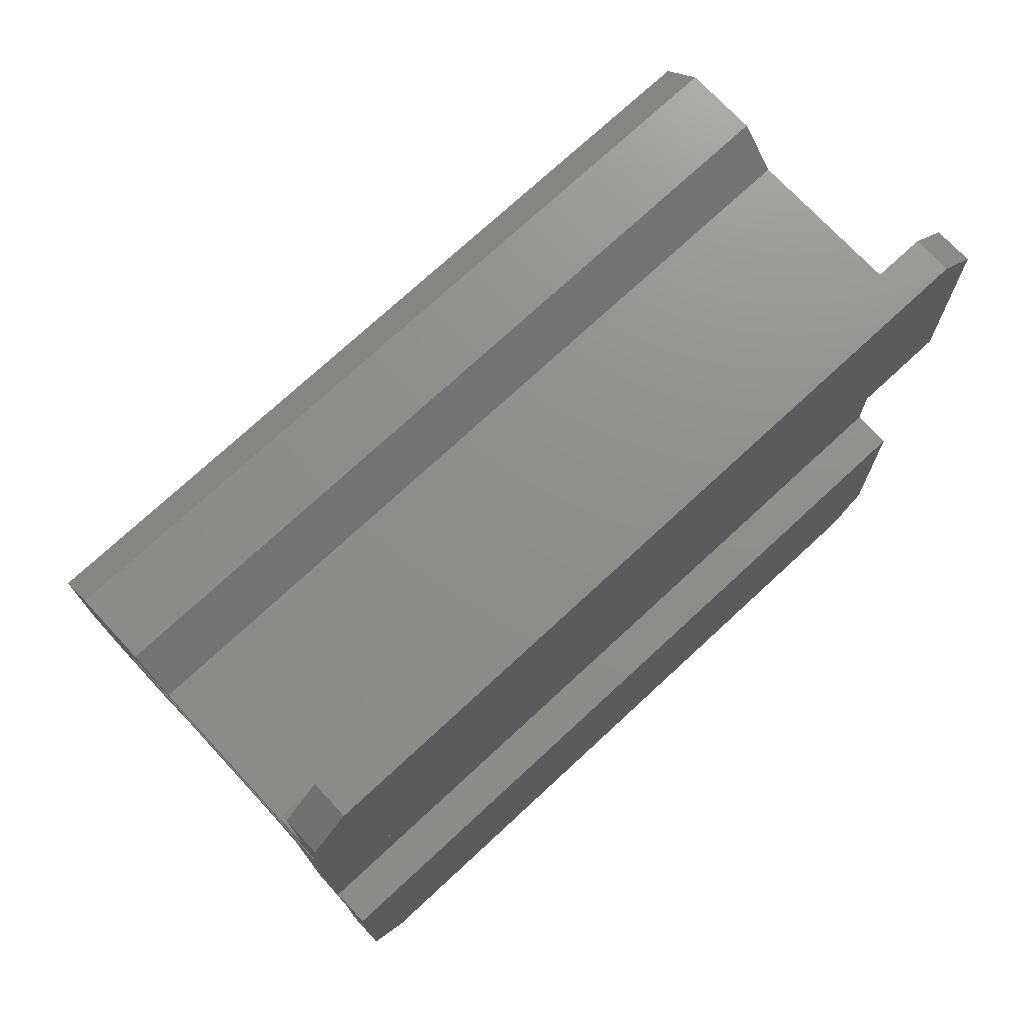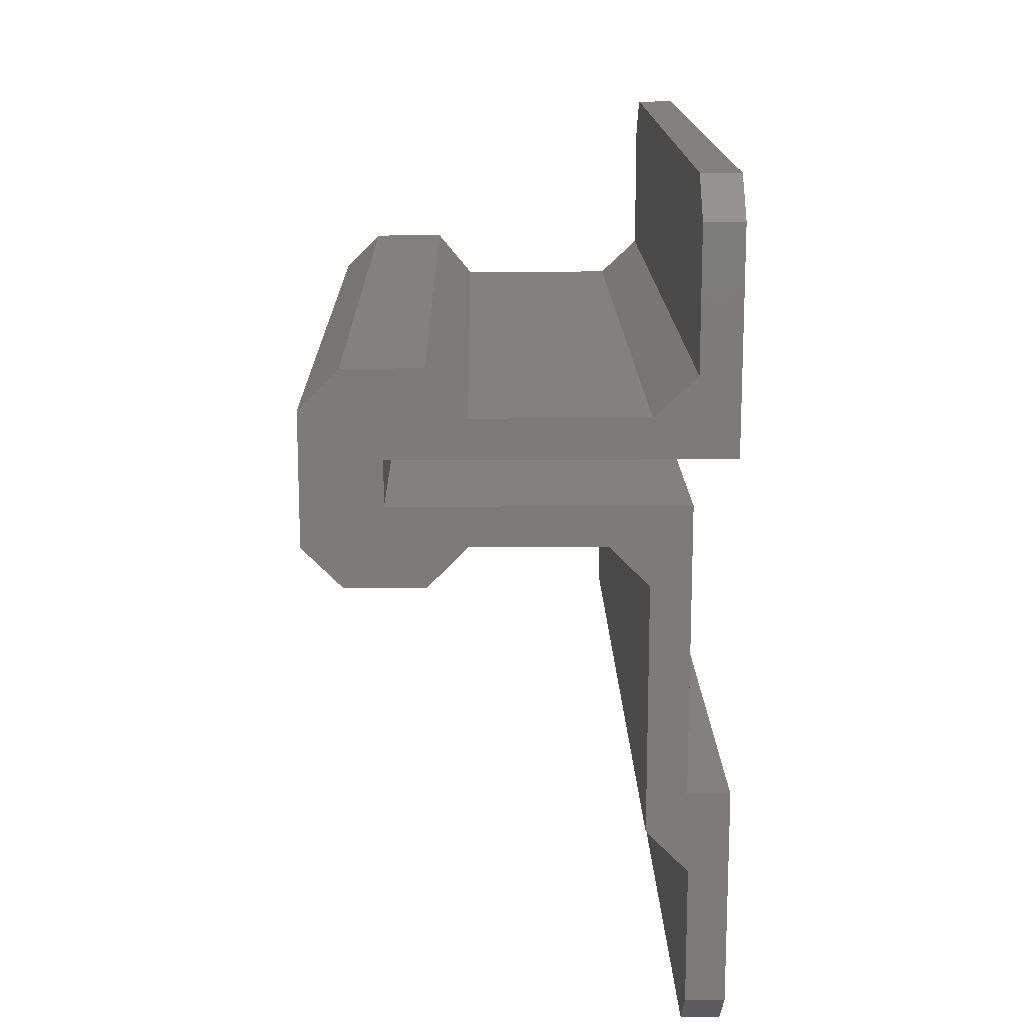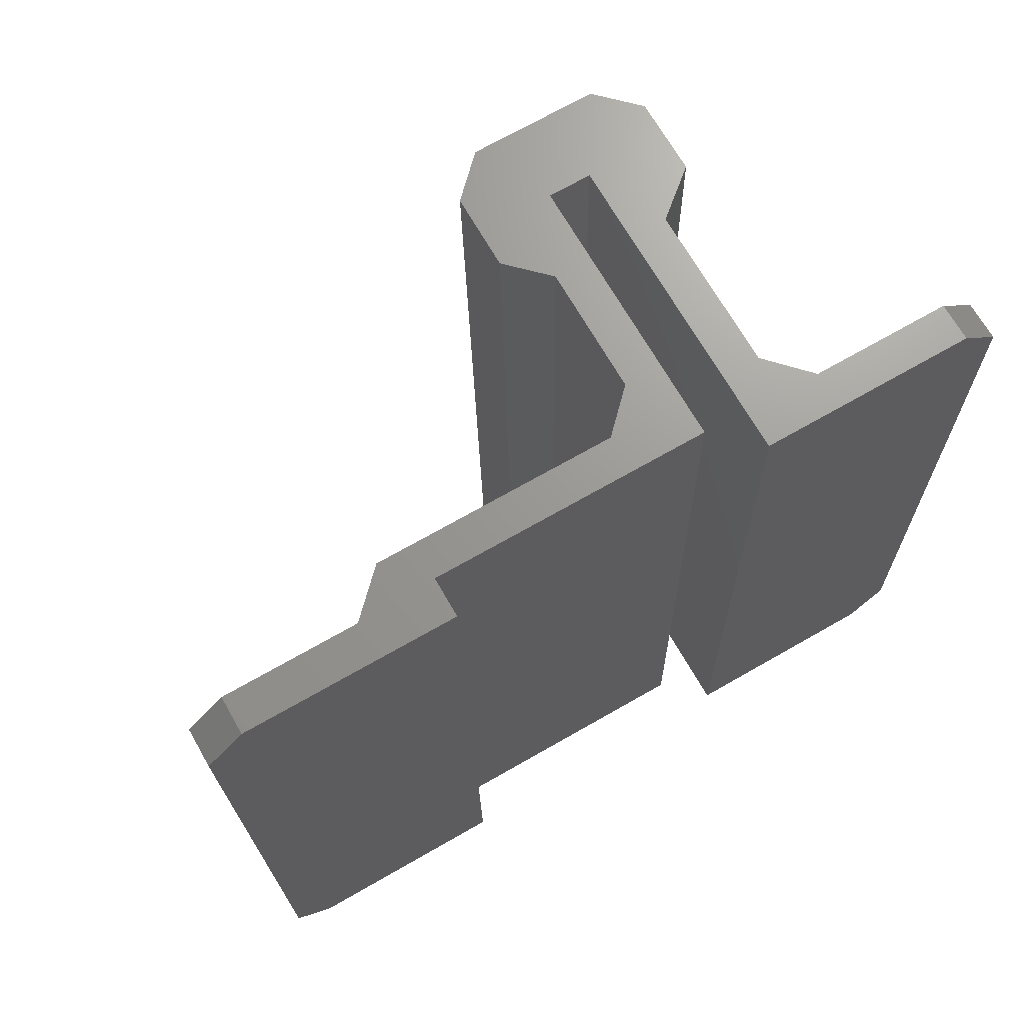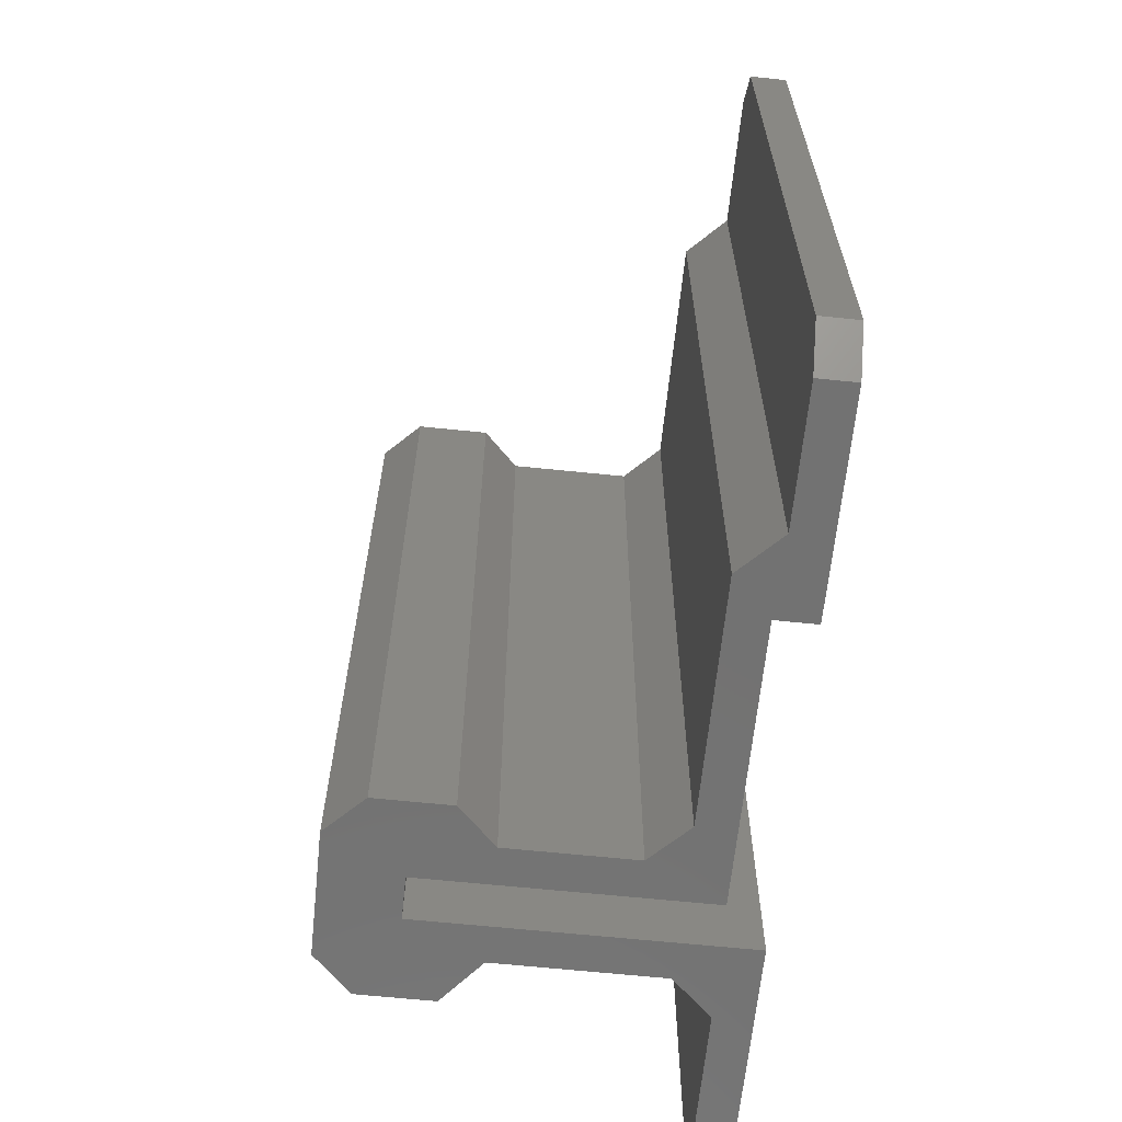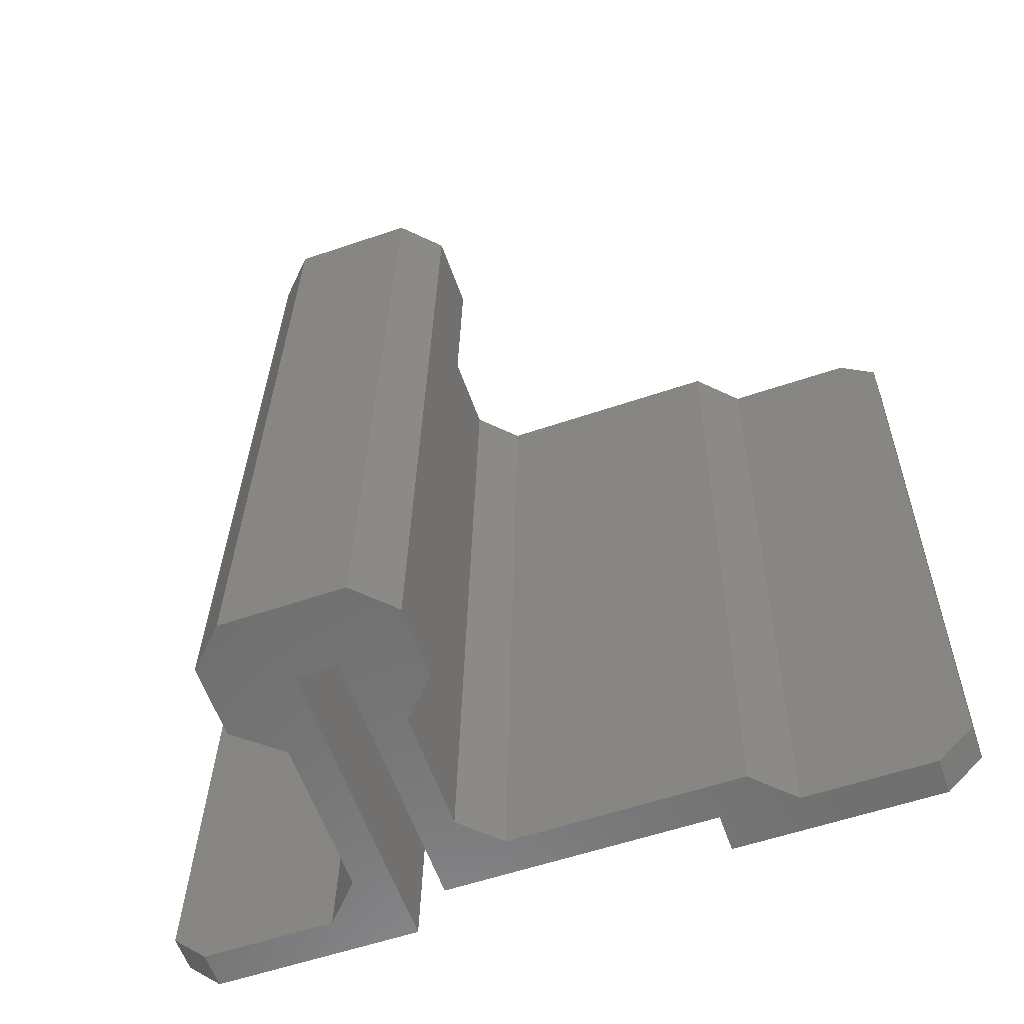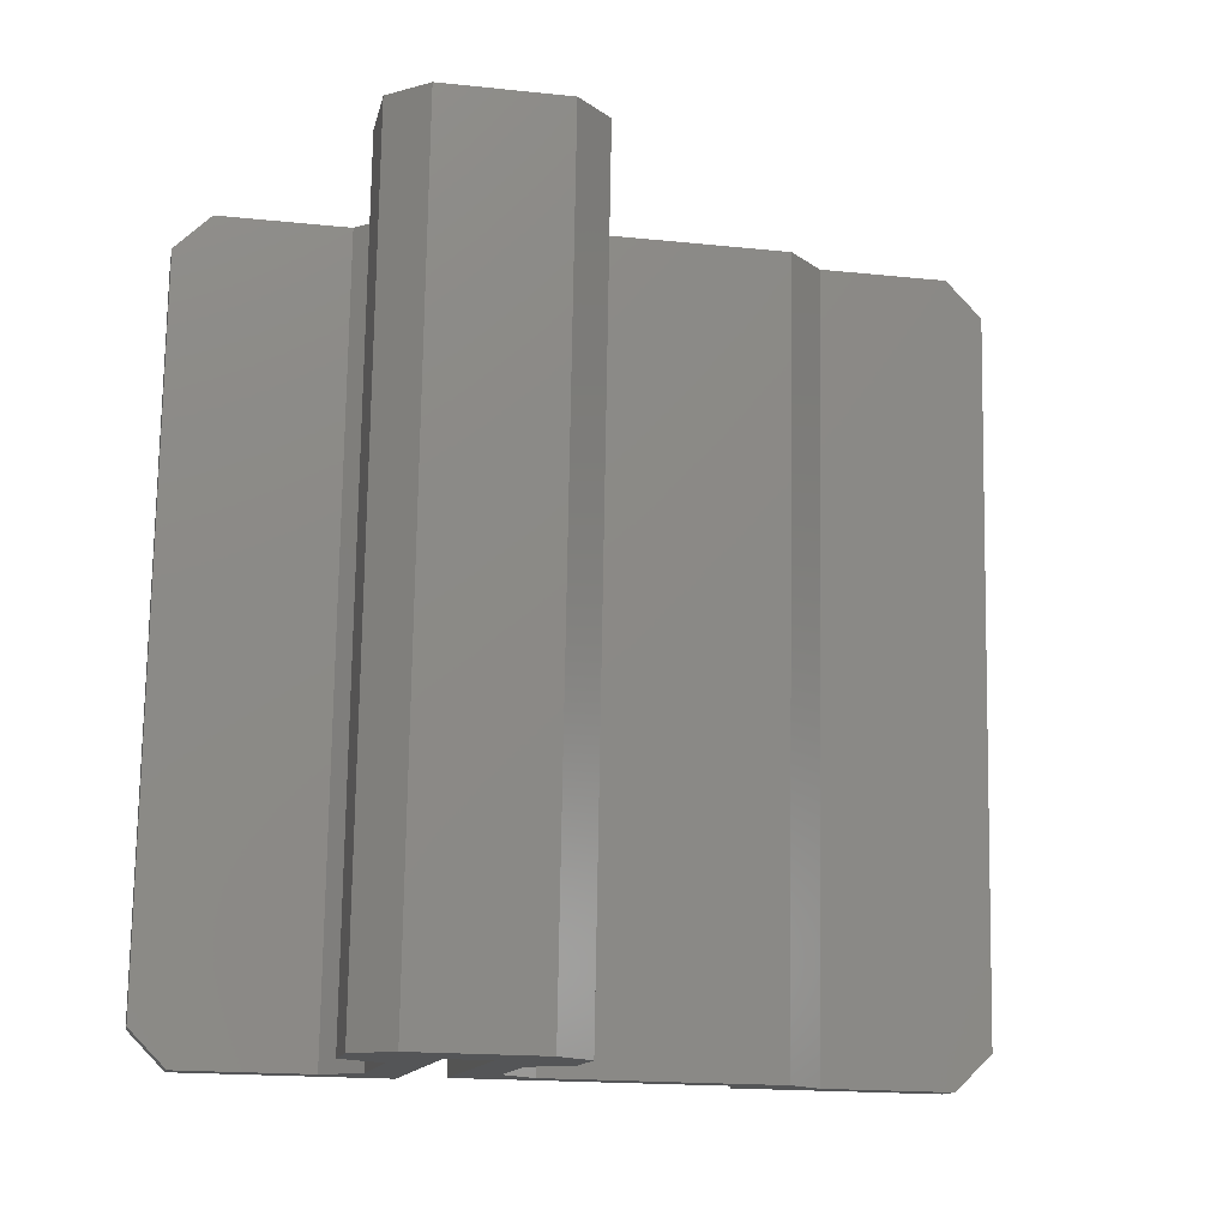
<metadata>
{"format":"stl","ext":"stl","renderer":"f3d","projection":"perspective","resolution":1024,"background":"white","views":[{"elev":72.4,"azim":-132.8,"up":"+Z"},{"elev":14.3,"azim":179.1,"up":"+Z"},{"elev":69.0,"azim":-119.7,"up":"+Y"},{"elev":-65.4,"azim":174.1,"up":"+Y"},{"elev":-60.2,"azim":109.5,"up":"+Y"},{"elev":-12.9,"azim":78.5,"up":"+Y"}]}
</metadata>
<code>
# stl→obj: 56 verts, 112 faces
v 2215 -655.5 805.5
v 2212 -655.8 788.7
v 2212 -655.5 805.5
v 2215 -655.7 794.7
v 2218 -655.8 791.7
v 2237 -655.8 788.7
v 2231 -655.8 791.7
v 2234 -655.7 795.3
v 2240 -655.7 795.3
v 2237 -655.9 785.3
v 2215 -655.9 785.3
v 2218 -656 779.3
v 2215 -656.3 763.3
v 2221 -655.9 782.3
v 2231 -655.9 782.3
v 2234 -656 779.3
v 2240 -656 779.3
v 2243 -655.7 792.3
v 2243 -655.9 782.3
v 2212 -656.5 746.5
v 2212 -656.3 763.3
v 2215 -656.4 757.1
v 2218 -656.3 760.3
v 2215 -656.5 746.5
v 2240 -720.7 796.4
v 2234 -720.7 796.4
v 2231 -720.7 792.8
v 2218 -720.7 792.8
v 2215 -720.7 795.8
v 2212 -658.5 808.5
v 2212 -720.5 806.6
v 2212 -717.5 809.6
v 2212 -720.8 789.8
v 2237 -720.8 789.8
v 2237 -720.9 786.4
v 2215 -720.9 786.4
v 2215 -721.2 764.4
v 2212 -721.2 764.4
v 2212 -721.5 747.6
v 2212 -718.6 744.6
v 2212 -659.6 743.5
v 2218 -721.3 761.4
v 2215 -721.3 758.2
v 2218 -721 780.4
v 2221 -720.9 783.4
v 2231 -720.9 783.4
v 2234 -721 780.4
v 2240 -721 780.4
v 2243 -720.9 783.4
v 2243 -720.7 793.4
v 2215 -720.5 806.6
v 2215 -658.5 808.5
v 2215 -717.5 809.6
v 2215 -721.5 747.6
v 2215 -718.6 744.6
v 2215 -659.6 743.5
f 1 2 3
f 2 1 4
f 2 4 5
f 2 5 6
f 6 5 7
f 6 7 8
f 6 8 9
f 6 9 10
f 11 12 13
f 12 11 14
f 14 11 10
f 14 10 15
f 15 10 16
f 16 10 17
f 17 10 10
f 17 10 9
f 17 9 18
f 17 18 19
f 13 20 21
f 20 13 22
f 22 13 23
f 23 13 12
f 24 20 22
f 25 8 26
f 8 25 9
f 7 26 8
f 26 7 27
f 27 5 28
f 5 27 7
f 5 29 28
f 29 5 4
f 30 31 32
f 31 30 3
f 31 3 33
f 33 3 2
f 33 6 34
f 6 33 2
f 10 34 6
f 34 10 35
f 10 35 35
f 35 10 10
f 10 36 35
f 36 10 11
f 11 37 36
f 37 11 13
f 37 21 38
f 21 37 13
f 20 38 21
f 38 20 39
f 39 20 40
f 40 20 41
f 42 22 23
f 22 42 43
f 44 23 12
f 23 44 42
f 12 45 44
f 45 12 14
f 14 46 45
f 46 14 15
f 16 46 15
f 46 16 47
f 47 17 48
f 17 47 16
f 17 49 48
f 49 17 19
f 49 18 50
f 18 49 19
f 50 9 25
f 9 50 18
f 51 52 53
f 52 51 1
f 1 51 29
f 1 29 4
f 52 32 53
f 32 52 30
f 54 38 39
f 38 54 43
f 38 43 37
f 37 43 42
f 37 42 36
f 36 42 44
f 36 44 45
f 36 45 35
f 35 45 46
f 35 46 47
f 35 47 48
f 35 48 35
f 35 48 34
f 33 29 31
f 29 33 28
f 28 33 34
f 28 34 27
f 27 34 26
f 26 34 25
f 25 34 48
f 25 48 49
f 25 49 50
f 51 31 29
f 41 55 40
f 55 41 56
f 43 24 22
f 24 43 54
f 24 54 55
f 24 55 56
f 53 31 51
f 31 53 32
f 30 1 3
f 1 30 52
f 20 56 41
f 56 20 24
f 55 39 40
f 39 55 54

</code>
